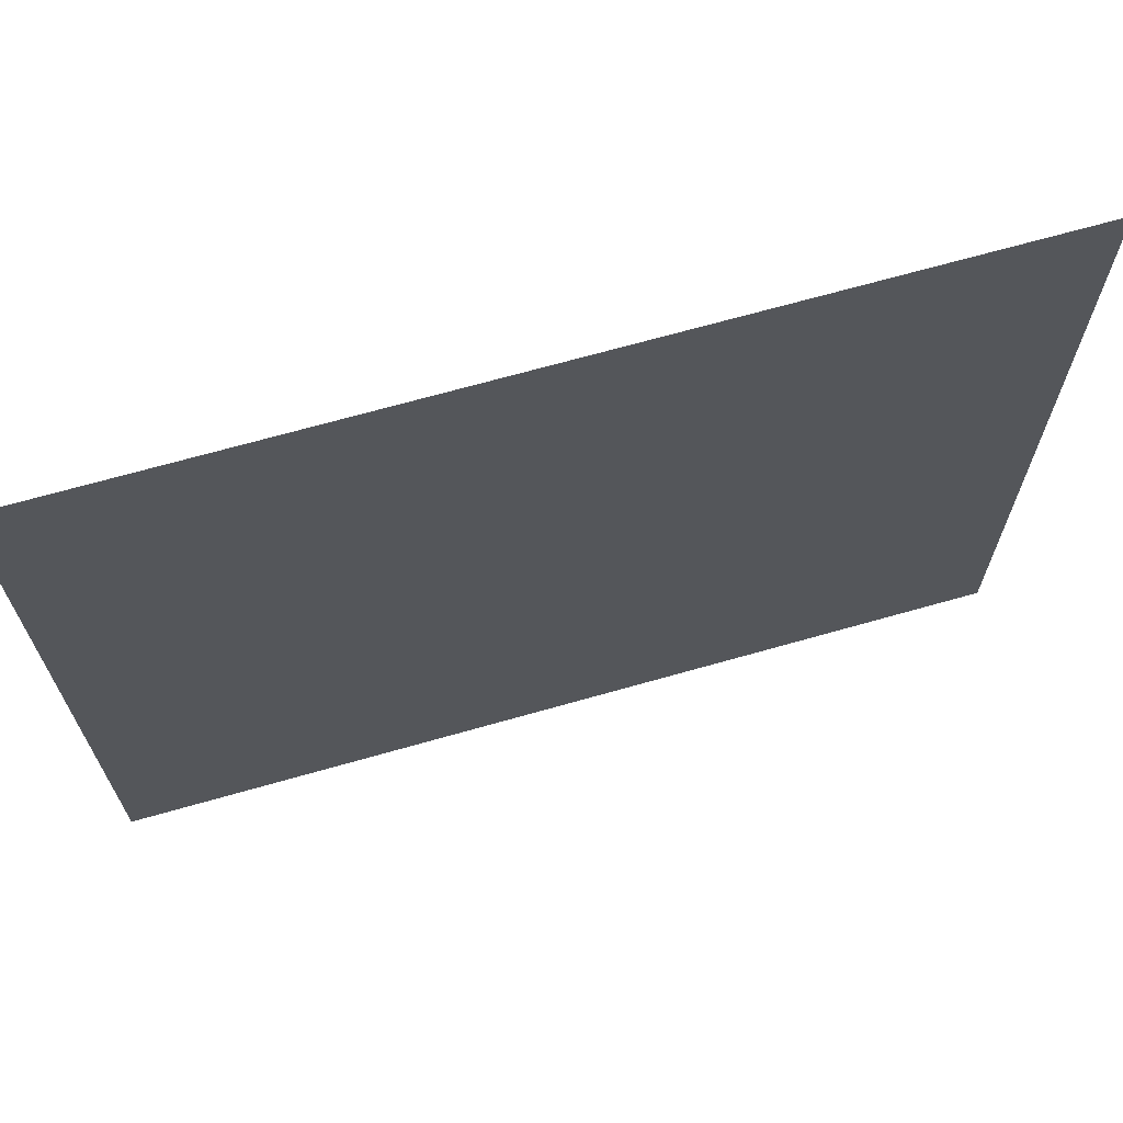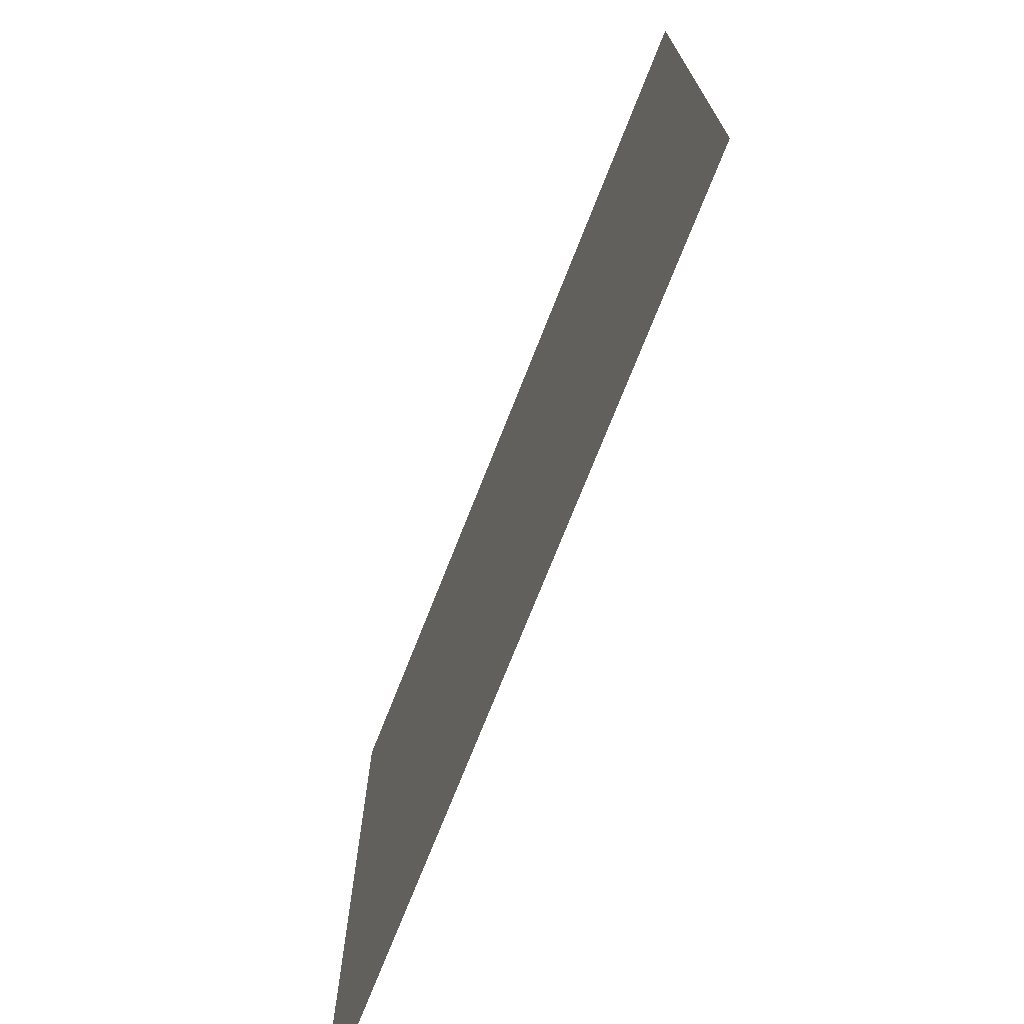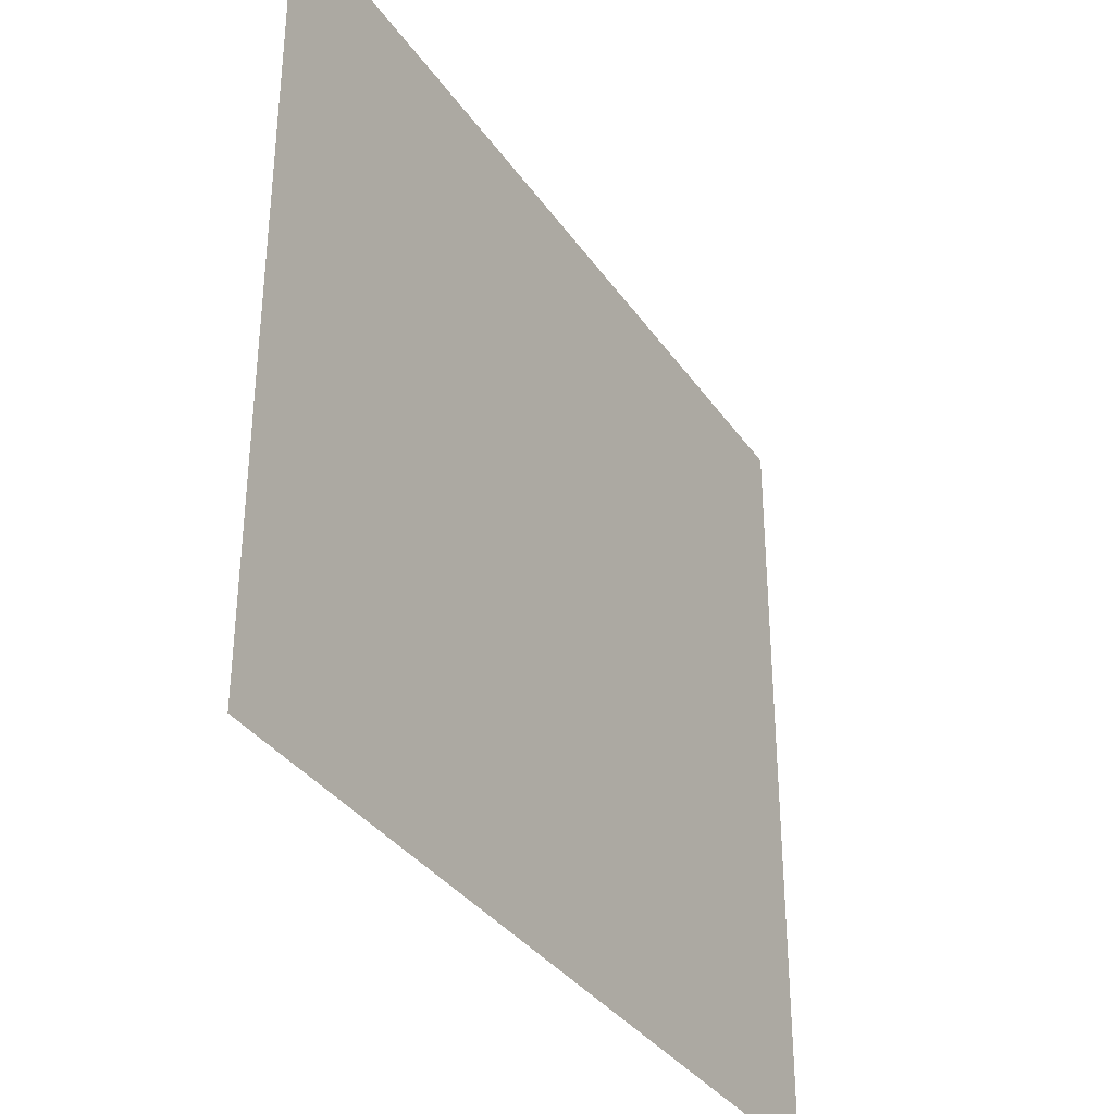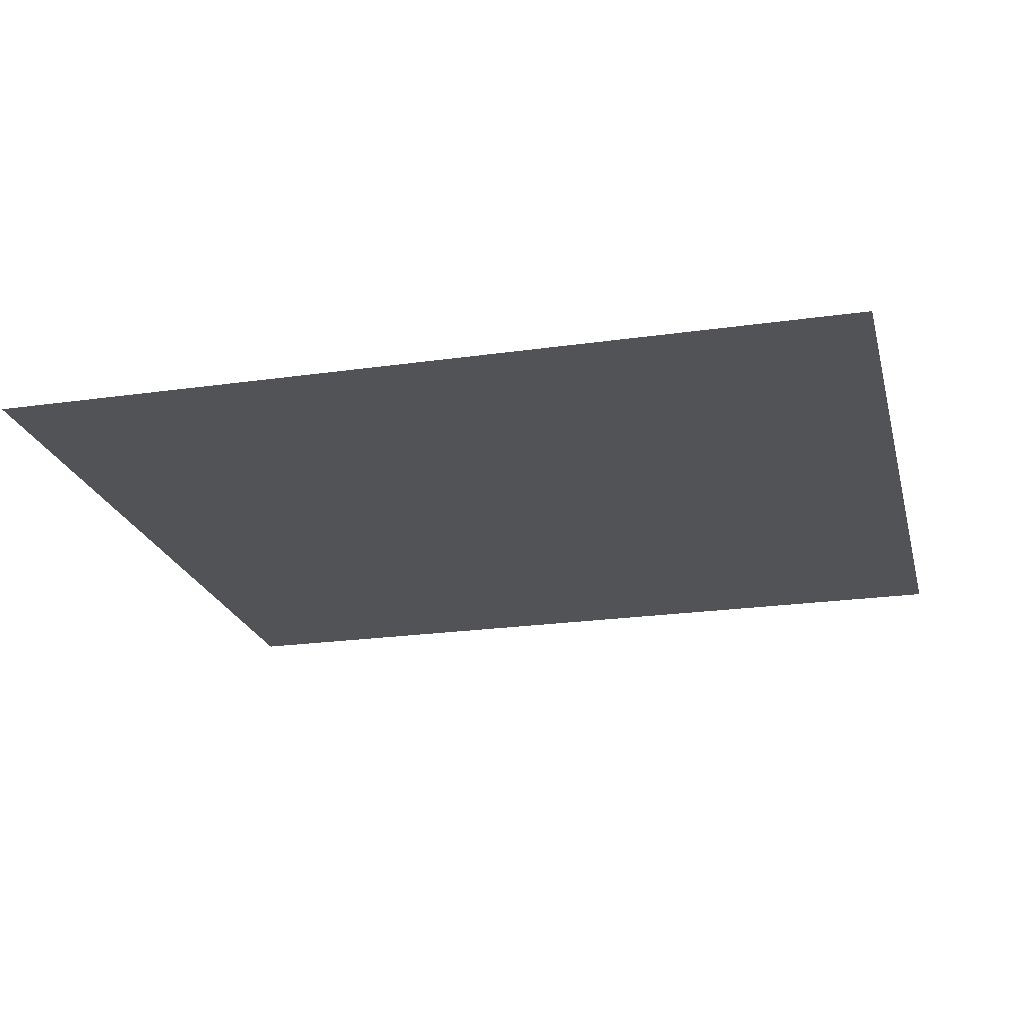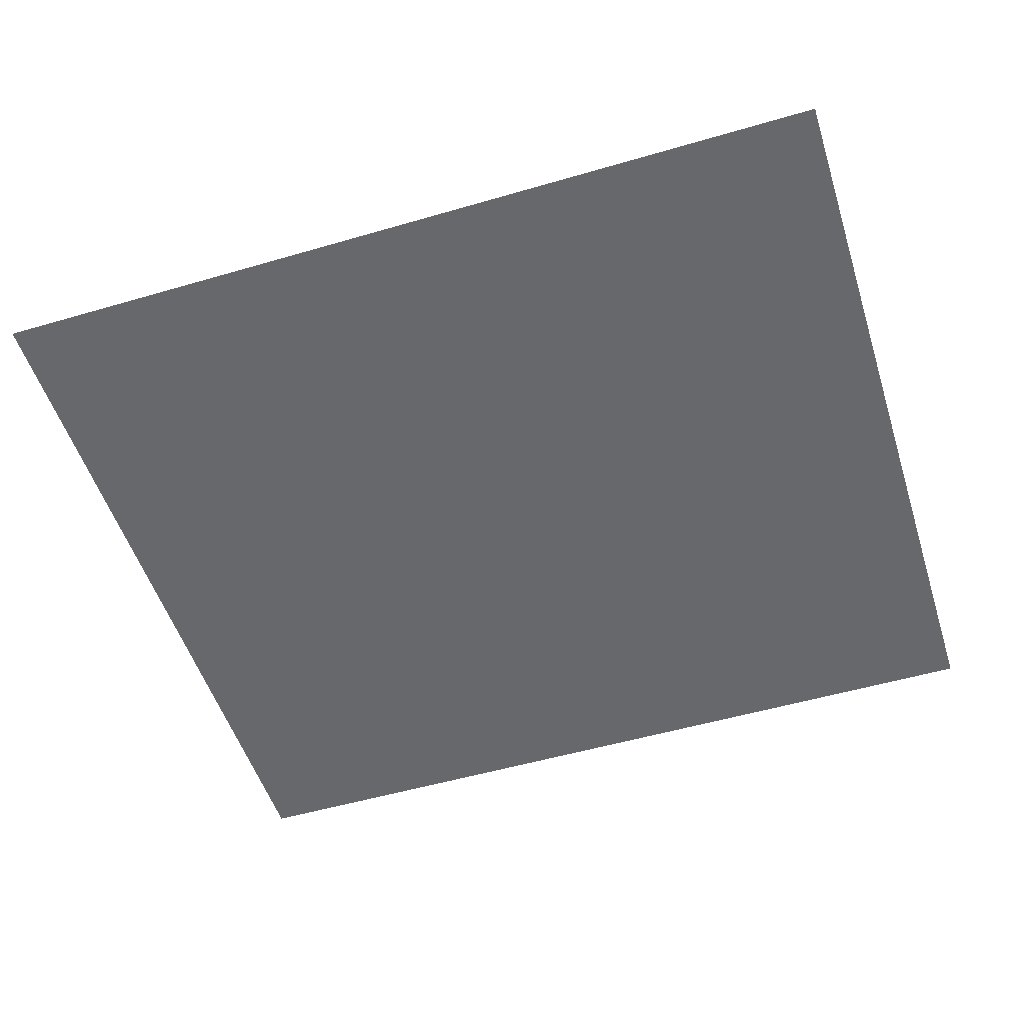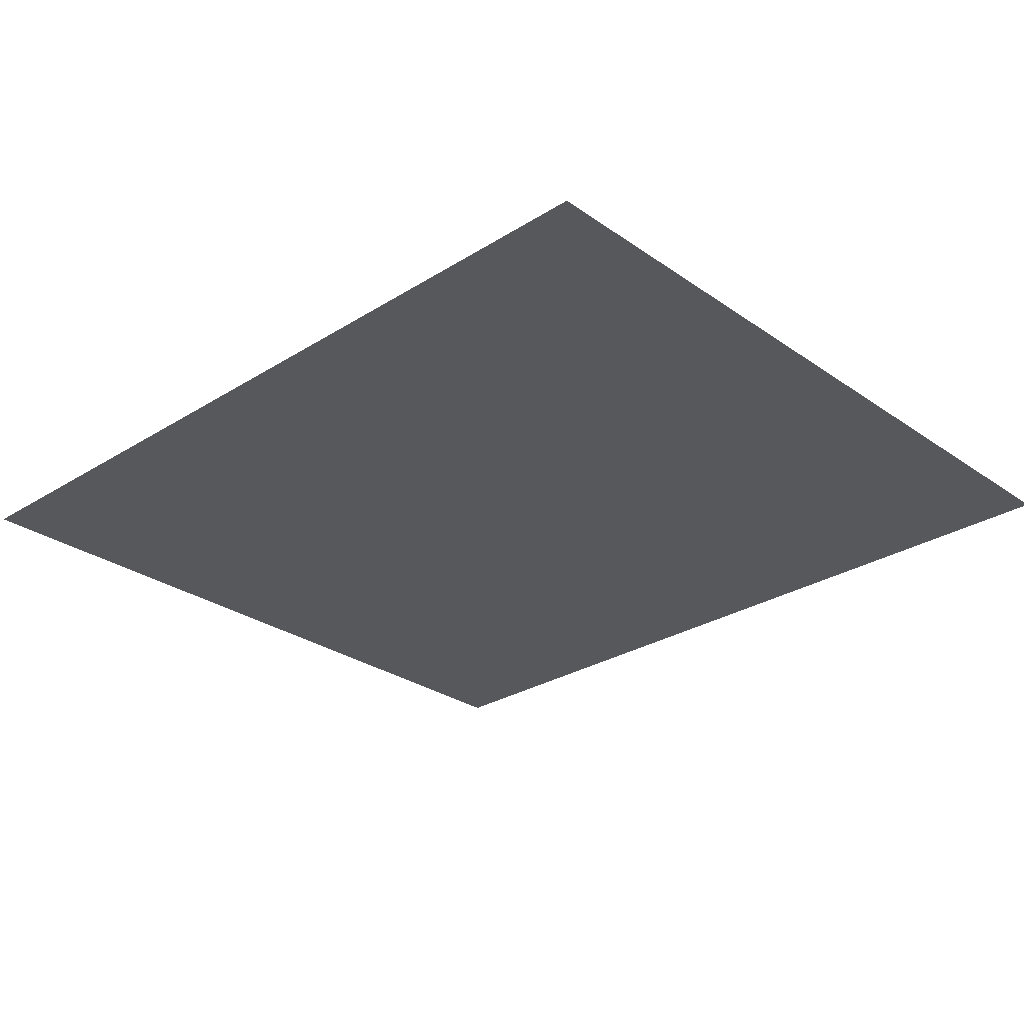
<metadata>
{"format":"obj","ext":"obj","renderer":"f3d","projection":"perspective","resolution":1024,"background":"white","views":[{"elev":68.5,"azim":164.1,"up":"+Y"},{"elev":-73.0,"azim":68.5,"up":"+Y"},{"elev":-34.9,"azim":-60.2,"up":"+Y"},{"elev":-22.4,"azim":13.9,"up":"+Z"},{"elev":-52.3,"azim":-162.5,"up":"+Z"},{"elev":-28.1,"azim":-136.5,"up":"+Z"}]}
</metadata>
<code>
v 581.8 364.4 0
v 573.5 372.8 0
v 561.6 380.4 0
v 550.6 389.4 0
v 540.4 399.3 0
v 530.9 409.7 0
v 522.3 420.7 0
v 515.2 432.7 0
v 521.8 445.5 0
v 527.8 459.5 0
v 532.9 474 0
v 537.4 488.4 0
v 542 502.9 0
v 547.1 517.3 0
v 559.8 512.7 0
v 571.2 504.1 0
v 582.1 494.5 0
v 592.6 484.5 0
v 603 474.5 0
v 614.3 465.3 0
v 626.5 457.3 0
v 639.7 451.2 0
v 633.2 464 0
v 624.3 475.7 0
v 614.6 486.9 0
v 604.1 497.4 0
v 593.5 507.8 0
v 583 518.1 0
v 573 528.8 0
v 568 542.2 0
v 563.9 555.9 0
v 561.2 570.1 0
v 561.9 584 0
v 565 598 0
v 567 612.2 0
v 572.1 625.5 0
v 579.1 638 0
v 593.1 642.9 0
v 607.7 646.3 0
v 622.2 649.5 0
v 637 649 0
v 651.7 646.9 0
v 666.1 643.6 0
v 680.8 640.7 0
v 695.4 638.6 0
v 709.6 635 0
v 724.4 633.5 0
v 728.3 623 0
v 731.8 613.8 0
v 734.7 606.4 0
v 732.9 599.8 0
v 733.6 588.9 0
v 742.3 581.3 0
v 750.2 575.9 0
v 756.5 571.6 0
v 761.3 569.9 0
v 766.6 566.2 0
v 772.5 556.8 0
v 778.1 546.9 0
v 782.7 537.4 0
v 791.4 524.5 0
v 802.5 512.7 0
v 814.4 501.6 0
v 827.2 491.6 0
v 839.2 481.2 0
v 827.8 474.3 0
v 820.3 464.4 0
v 819.1 454 0
v 816.5 442.8 0
v 809.8 431.7 0
v 798.6 424.7 0
v 787.5 417.3 0
v 776.2 410.2 0
v 764.5 404.1 0
v 752.5 398.9 0
v 740.1 395.9 0
v 728 390.6 0
v 715.9 384.9 0
v 703.1 381 0
v 689.7 380.5 0
v 679.9 394.4 0
v 674.4 410.4 0
v 669.7 424.4 0
v 667.8 438.8 0
v 665.8 453.3 0
v 662.3 467.6 0
v 657.8 481.6 0
v 651.6 494.6 0
v 645.3 507.8 0
v 642.6 495.7 0
v 641.5 482.8 0
v 639.1 469.1 0
v 634.3 455 0
v 629.7 440.7 0
v 625.1 426.4 0
v 619.5 412 0
v 613.8 397.6 0
v 606 385.7 0
v 597.1 376.3 0
v 588.6 369.6 0
v 495.2 344.4 0
v 495.2 370.4 0
v 495.2 396.4 0
v 495.2 422.4 0
v 495.2 448.4 0
v 495.2 474.4 0
v 495.2 500.4 0
v 495.2 526.4 0
v 495.2 552.4 0
v 495.2 578.5 0
v 495.2 604.5 0
v 495.2 630.5 0
v 495.2 656.5 0
v 495.2 682.5 0
v 524.4 344.4 0
v 524.4 370.4 0
v 524.4 396.4 0
v 524.4 500.4 0
v 524.4 526.4 0
v 524.4 552.4 0
v 524.4 578.5 0
v 524.4 604.5 0
v 524.4 630.5 0
v 524.4 656.5 0
v 524.4 682.5 0
v 553.5 344.4 0
v 553.5 422.4 0
v 553.5 448.4 0
v 553.5 474.4 0
v 553.5 630.5 0
v 553.5 656.5 0
v 553.5 682.5 0
v 582.6 344.4 0
v 582.6 396.4 0
v 582.6 422.4 0
v 582.6 448.4 0
v 582.6 474.4 0
v 582.6 552.4 0
v 582.6 578.5 0
v 582.6 604.5 0
v 582.6 656.5 0
v 582.6 682.5 0
v 611.7 344.4 0
v 611.7 370.4 0
v 611.7 448.4 0
v 611.7 526.4 0
v 611.7 552.4 0
v 611.7 578.5 0
v 611.7 604.5 0
v 611.7 630.5 0
v 611.7 682.5 0
v 640.8 344.4 0
v 640.8 370.4 0
v 640.8 396.4 0
v 640.8 422.4 0
v 640.8 526.4 0
v 640.8 552.4 0
v 640.8 578.5 0
v 640.8 604.5 0
v 640.8 630.5 0
v 640.8 682.5 0
v 670 344.4 0
v 670 370.4 0
v 670 500.4 0
v 670 526.4 0
v 670 552.4 0
v 670 578.5 0
v 670 604.5 0
v 670 656.5 0
v 670 682.5 0
v 699.1 344.4 0
v 699.1 396.4 0
v 699.1 422.4 0
v 699.1 448.4 0
v 699.1 474.4 0
v 699.1 500.4 0
v 699.1 526.4 0
v 699.1 552.4 0
v 699.1 578.5 0
v 699.1 604.5 0
v 699.1 656.5 0
v 699.1 682.5 0
v 728.2 344.4 0
v 728.2 370.4 0
v 728.2 422.4 0
v 728.2 448.4 0
v 728.2 474.4 0
v 728.2 500.4 0
v 728.2 526.4 0
v 728.2 552.4 0
v 728.2 656.5 0
v 728.2 682.5 0
v 757.3 344.4 0
v 757.3 370.4 0
v 757.3 422.4 0
v 757.3 448.4 0
v 757.3 474.4 0
v 757.3 500.4 0
v 757.3 526.4 0
v 757.3 552.4 0
v 757.3 604.5 0
v 757.3 630.5 0
v 757.3 656.5 0
v 757.3 682.5 0
v 786.4 344.4 0
v 786.4 370.4 0
v 786.4 396.4 0
v 786.4 448.4 0
v 786.4 474.4 0
v 786.4 500.4 0
v 786.4 578.5 0
v 786.4 604.5 0
v 786.4 630.5 0
v 786.4 656.5 0
v 786.4 682.5 0
v 815.6 344.4 0
v 815.6 370.4 0
v 815.6 396.4 0
v 815.6 526.4 0
v 815.6 552.4 0
v 815.6 578.5 0
v 815.6 604.5 0
v 815.6 630.5 0
v 815.6 656.5 0
v 815.6 682.5 0
v 844.7 344.4 0
v 844.7 370.4 0
v 844.7 396.4 0
v 844.7 422.4 0
v 844.7 448.4 0
v 844.7 500.4 0
v 844.7 526.4 0
v 844.7 552.4 0
v 844.7 578.5 0
v 844.7 604.5 0
v 844.7 630.5 0
v 844.7 656.5 0
v 844.7 682.5 0
v 873.8 344.4 0
v 873.8 370.4 0
v 873.8 396.4 0
v 873.8 422.4 0
v 873.8 448.4 0
v 873.8 474.4 0
v 873.8 500.4 0
v 873.8 526.4 0
v 873.8 552.4 0
v 873.8 578.5 0
v 873.8 604.5 0
v 873.8 630.5 0
v 873.8 656.5 0
v 873.8 682.5 0
f 137 17 129
f 17 137 18
f 2 126 1
f 126 2 3
f 2 1 100
f 129 11 10
f 11 129 12
f 116 126 3
f 126 116 115
f 3 2 134
f 10 128 129
f 128 10 9
f 3 4 116
f 4 3 134
f 128 9 127
f 4 5 116
f 5 4 127
f 7 9 8
f 9 7 127
f 103 116 117
f 116 103 102
f 5 6 117
f 6 5 127
f 127 7 6
f 5 117 116
f 6 7 117
f 117 7 103
f 7 8 104
f 7 104 103
f 8 9 105
f 16 129 17
f 129 16 13
f 8 105 104
f 9 10 105
f 129 13 12
f 10 11 106
f 13 16 15
f 105 10 106
f 11 12 118
f 13 15 14
f 12 13 118
f 137 19 18
f 19 137 136
f 119 13 14
f 13 119 118
f 15 28 29
f 28 15 16
f 106 118 107
f 118 106 11
f 14 15 29
f 135 96 95
f 96 135 97
f 18 26 17
f 26 18 25
f 135 128 127
f 128 135 136
f 19 24 25
f 24 19 20
f 16 17 27
f 145 135 95
f 135 145 136
f 21 24 20
f 24 21 23
f 145 95 94
f 23 21 93
f 18 19 25
f 21 145 94
f 145 21 20
f 20 19 145
f 127 4 134
f 30 138 31
f 138 30 29
f 94 93 21
f 93 94 22
f 94 155 22
f 155 94 95
f 175 87 86
f 87 175 164
f 92 93 22
f 93 92 23
f 35 140 36
f 140 35 34
f 17 26 27
f 24 23 92
f 148 158 159
f 158 148 157
f 25 24 91
f 160 150 149
f 150 160 40
f 16 27 28
f 26 25 89
f 138 32 31
f 32 138 139
f 27 26 146
f 138 29 28
f 28 27 146
f 148 139 147
f 139 148 140
f 14 29 30
f 160 168 43
f 168 160 159
f 14 30 120
f 37 140 38
f 140 37 36
f 14 120 119
f 30 31 120
f 140 150 38
f 150 140 149
f 31 32 120
f 109 121 110
f 121 109 120
f 32 33 121
f 33 32 139
f 140 34 139
f 33 34 122
f 34 33 139
f 34 35 122
f 28 146 138
f 35 36 130
f 146 156 147
f 156 146 89
f 33 122 121
f 36 37 130
f 146 26 89
f 113 124 114
f 124 113 123
f 37 38 141
f 165 89 164
f 89 165 156
f 37 141 131
f 38 39 141
f 39 38 150
f 156 165 157
f 131 141 142
f 39 40 151
f 40 39 150
f 51 180 52
f 180 51 49
f 151 141 39
f 141 151 142
f 40 41 161
f 41 40 160
f 180 49 48
f 41 42 161
f 42 41 160
f 161 42 169
f 151 40 161
f 42 43 169
f 43 42 160
f 180 48 46
f 49 51 50
f 43 44 169
f 44 43 168
f 46 48 47
f 44 45 181
f 45 44 180
f 181 45 46
f 46 45 180
f 167 158 166
f 158 167 159
f 52 180 179
f 46 47 191
f 191 47 202
f 192 182 181
f 47 48 202
f 89 25 90
f 54 201 53
f 201 54 55
f 48 49 202
f 25 91 90
f 201 55 56
f 49 50 201
f 91 24 92
f 201 56 211
f 50 51 201
f 177 190 178
f 190 177 189
f 52 201 51
f 201 52 53
f 92 22 86
f 53 52 190
f 164 176 165
f 176 164 175
f 54 53 190
f 200 59 58
f 59 200 199
f 49 201 202
f 55 54 200
f 57 200 58
f 200 57 56
f 56 55 200
f 56 57 211
f 85 175 86
f 175 85 174
f 201 211 212
f 57 58 211
f 187 175 186
f 175 187 176
f 219 62 63
f 62 219 61
f 58 59 211
f 22 84 85
f 84 22 155
f 220 61 219
f 61 220 60
f 59 60 220
f 60 59 199
f 174 85 84
f 61 60 199
f 208 71 70
f 71 208 72
f 62 61 210
f 67 63 209
f 63 67 66
f 211 59 220
f 63 62 210
f 63 66 64
f 63 64 231
f 64 66 65
f 64 65 231
f 67 209 208
f 230 243 244
f 243 230 229
f 65 66 230
f 208 70 69
f 67 230 66
f 230 67 68
f 196 209 197
f 209 196 208
f 68 67 208
f 72 208 195
f 69 229 230
f 229 69 70
f 68 69 230
f 69 68 208
f 195 208 196
f 227 217 226
f 217 227 218
f 196 186 195
f 186 196 187
f 207 217 218
f 217 207 206
f 70 71 218
f 72 195 73
f 193 206 194
f 206 193 205
f 71 72 218
f 74 195 75
f 195 74 73
f 194 206 207
f 72 73 207
f 172 173 82
f 173 172 185
f 194 207 74
f 73 74 207
f 173 185 174
f 184 193 194
f 193 184 183
f 74 75 194
f 173 83 82
f 83 173 84
f 79 184 78
f 184 79 171
f 75 76 194
f 76 75 185
f 78 184 77
f 76 77 184
f 77 76 185
f 81 172 82
f 172 81 80
f 184 171 183
f 78 77 172
f 172 80 79
f 171 79 80
f 79 78 172
f 1 126 133
f 163 171 80
f 171 163 162
f 133 100 1
f 100 133 143
f 80 81 163
f 155 82 83
f 82 155 154
f 153 97 144
f 97 153 154
f 81 82 154
f 185 172 77
f 84 155 83
f 186 174 185
f 174 186 175
f 22 85 86
f 188 176 187
f 176 188 189
f 200 54 190
f 87 92 86
f 92 87 91
f 164 89 88
f 88 91 87
f 91 88 90
f 88 87 164
f 147 157 148
f 157 147 156
f 88 89 90
f 168 179 180
f 179 168 167
f 97 135 134
f 97 134 98
f 96 155 95
f 155 96 154
f 99 134 100
f 134 99 98
f 97 154 96
f 134 2 100
f 81 154 163
f 97 98 144
f 98 99 144
f 144 99 100
f 100 143 144
f 101 116 102
f 116 101 115
f 118 108 107
f 108 118 119
f 32 121 120
f 121 111 110
f 111 121 122
f 109 108 119
f 112 122 123
f 122 112 111
f 122 130 123
f 130 122 35
f 112 123 113
f 130 37 131
f 124 125 114
f 125 124 132
f 131 132 124
f 132 131 142
f 109 119 120
f 124 123 130
f 130 131 124
f 145 19 136
f 129 136 137
f 136 129 128
f 144 152 153
f 152 144 143
f 127 134 135
f 138 147 139
f 147 138 146
f 149 140 148
f 153 162 163
f 162 153 152
f 180 44 168
f 160 149 159
f 149 148 159
f 181 169 44
f 169 181 170
f 163 154 153
f 165 177 166
f 177 165 176
f 157 166 158
f 166 157 165
f 169 170 161
f 194 76 184
f 179 190 52
f 190 179 178
f 167 178 179
f 178 167 166
f 159 167 168
f 181 46 191
f 84 173 174
f 187 197 198
f 197 187 196
f 61 199 210
f 190 199 200
f 199 190 189
f 166 177 178
f 177 176 189
f 170 181 182
f 181 191 192
f 207 218 72
f 185 75 195
f 186 185 195
f 63 210 209
f 188 187 198
f 189 198 199
f 198 189 188
f 202 201 212
f 192 191 203
f 204 192 203
f 217 206 216
f 198 209 210
f 209 198 197
f 210 199 198
f 191 202 203
f 63 231 219
f 213 202 212
f 202 213 203
f 213 212 222
f 204 203 215
f 216 206 205
f 203 213 214
f 212 211 221
f 221 211 220
f 203 214 215
f 212 221 222
f 213 222 223
f 214 213 223
f 221 220 233
f 215 214 224
f 225 215 224
f 226 217 216
f 228 218 227
f 218 228 229
f 218 229 70
f 220 219 232
f 219 231 232
f 220 232 233
f 214 223 224
f 222 221 235
f 223 222 235
f 221 233 234
f 224 223 237
f 221 234 235
f 225 224 237
f 238 225 237
f 227 226 239
f 227 240 241
f 240 227 239
f 228 227 241
f 229 228 242
f 228 241 242
f 65 230 244
f 231 65 244
f 229 242 243
f 232 231 245
f 223 235 236
f 233 232 246
f 223 236 237
f 234 233 248
f 235 234 248
f 231 244 245
f 236 235 249
f 237 236 251
f 232 245 246
f 238 237 251
f 252 238 251
f 233 246 247
f 233 247 248
f 235 248 249
f 236 249 250
f 236 250 251

</code>
